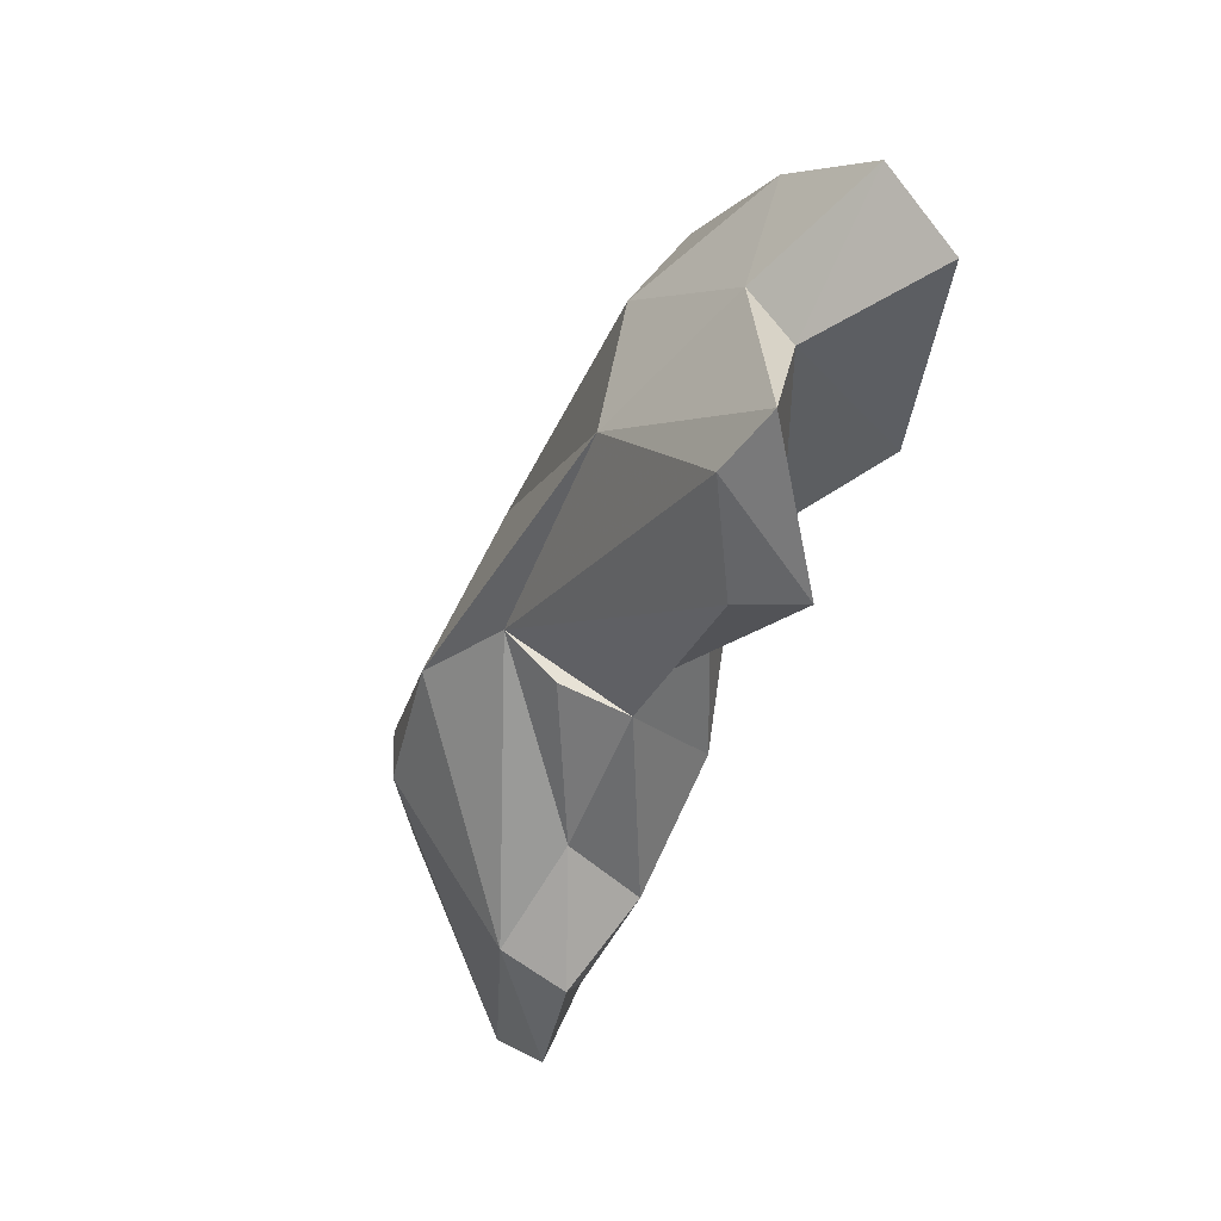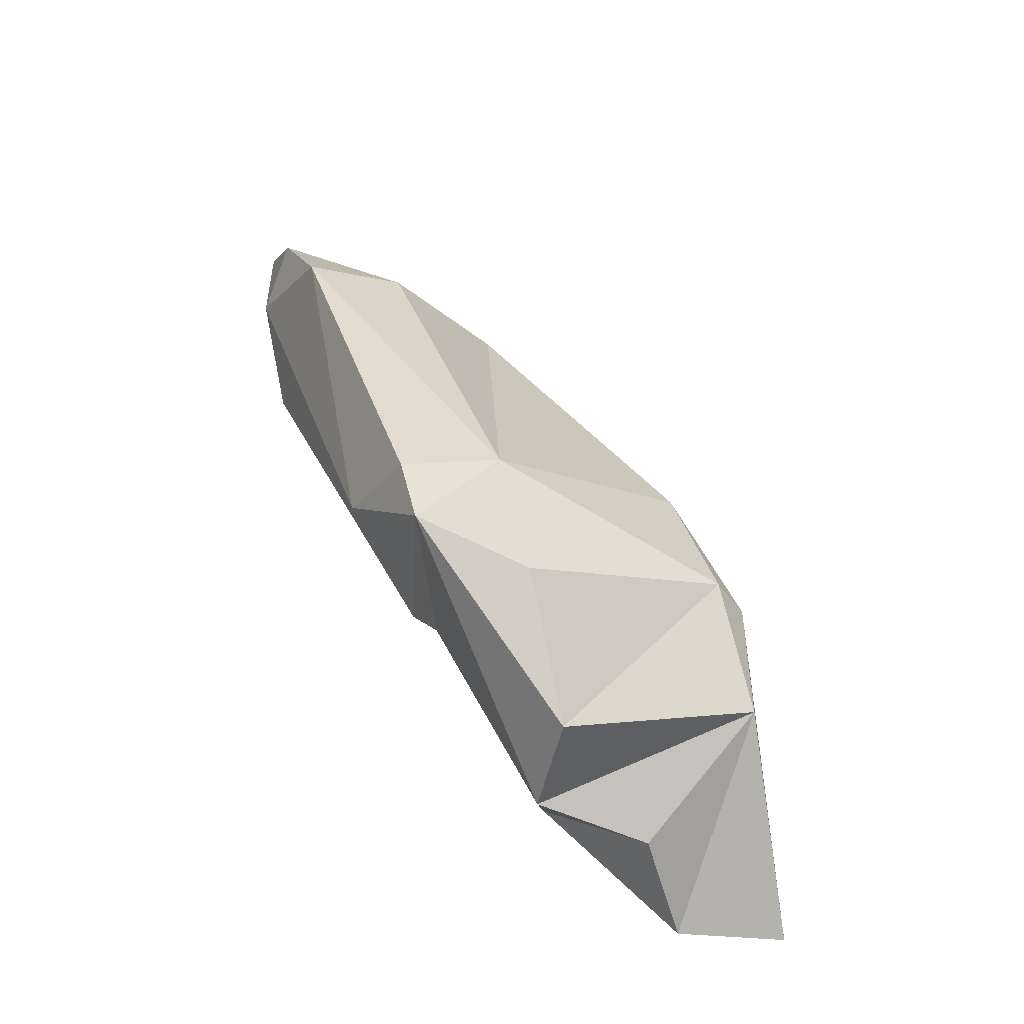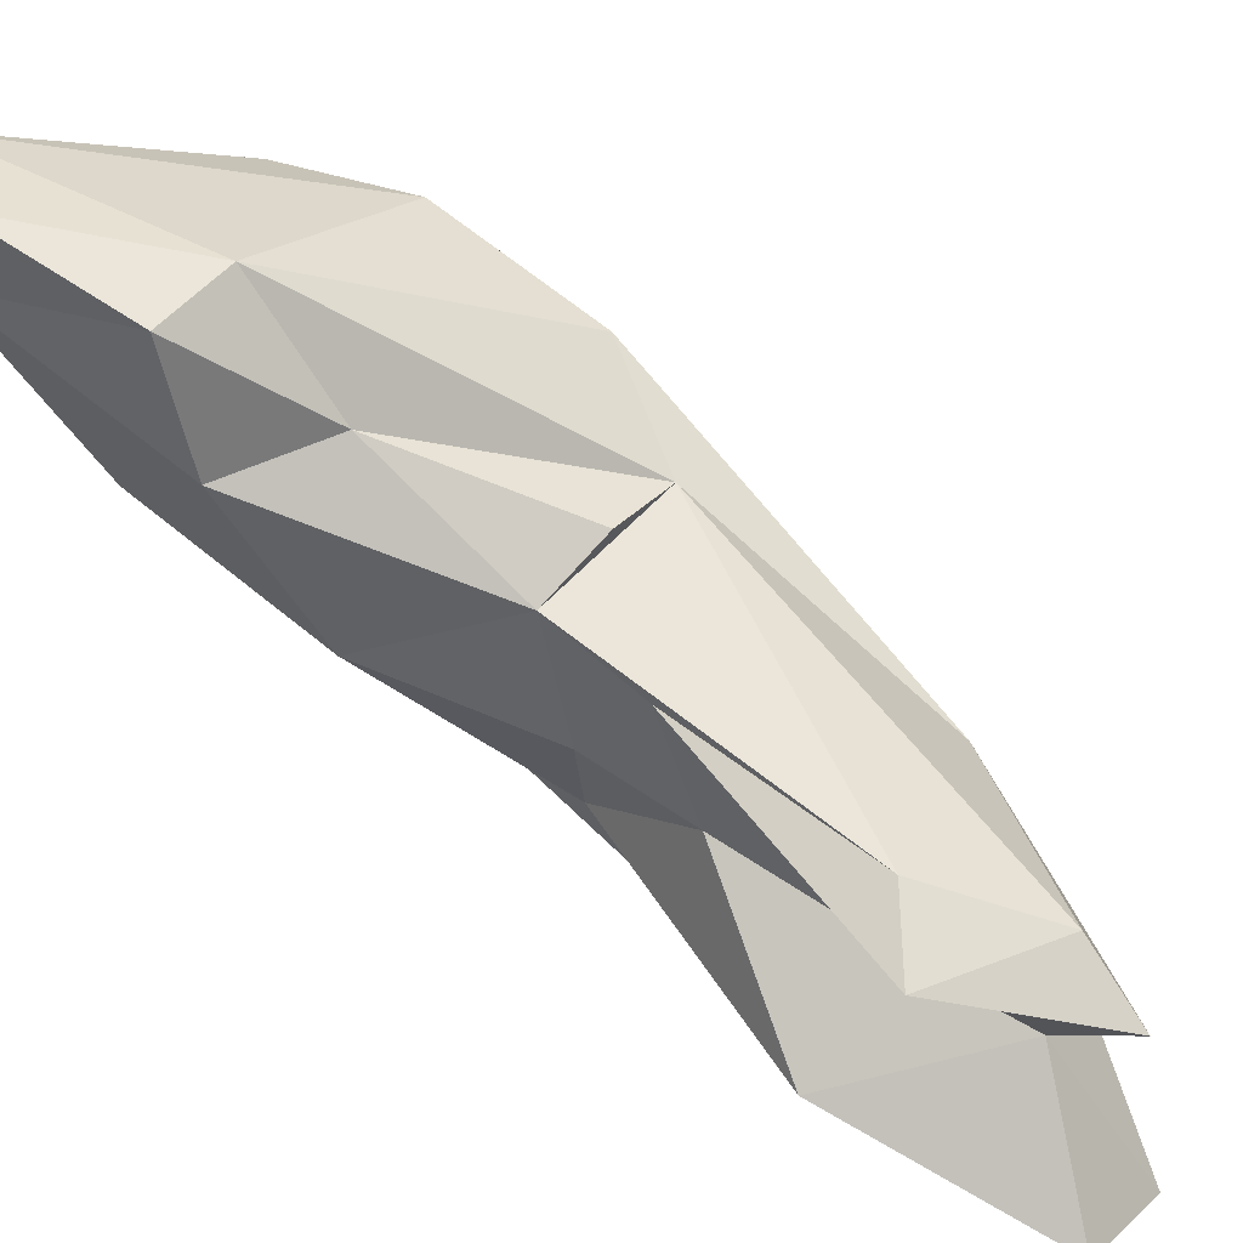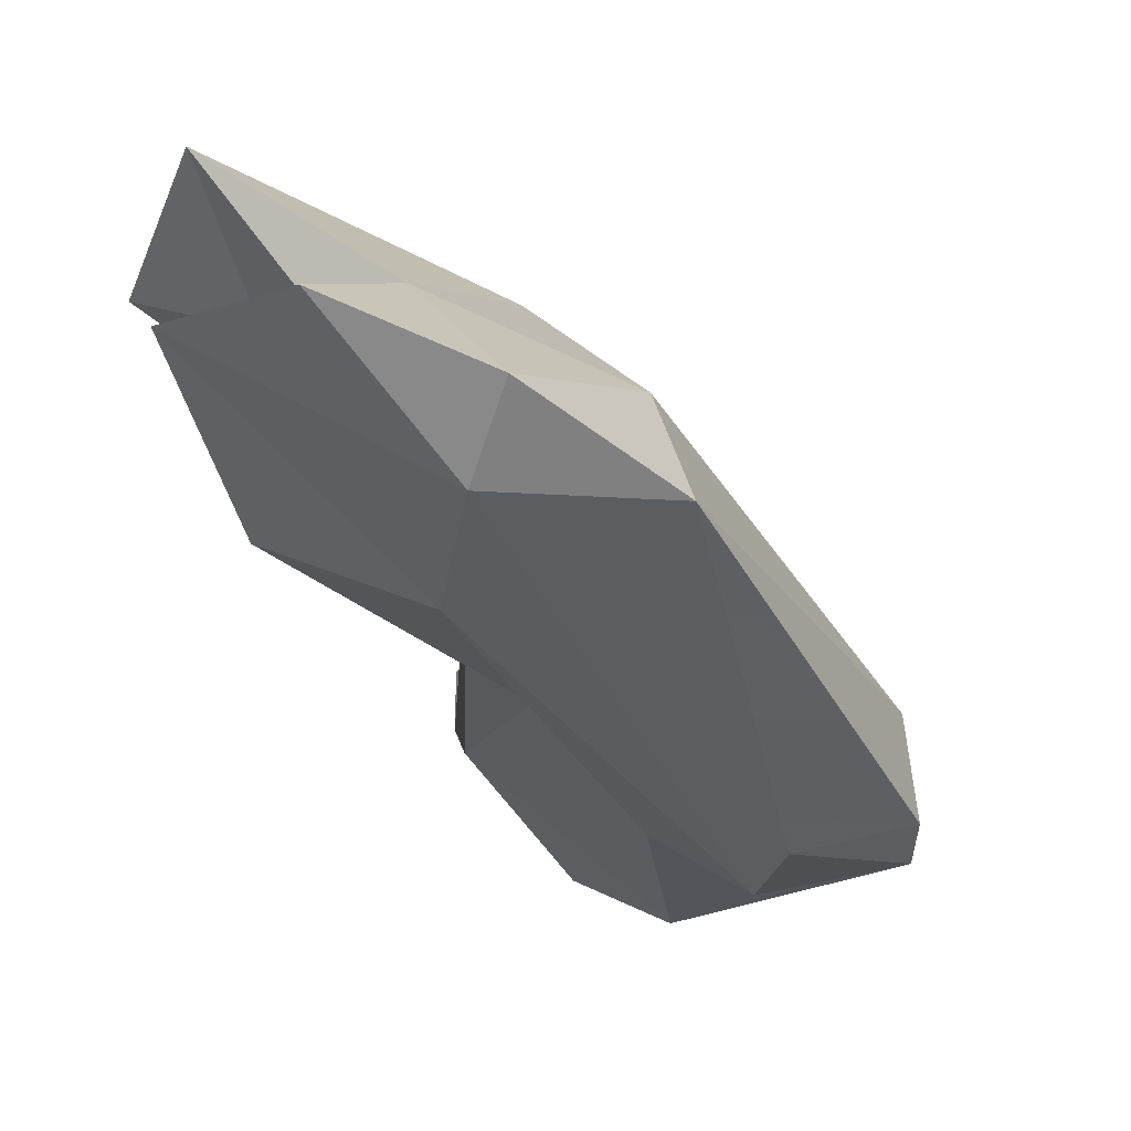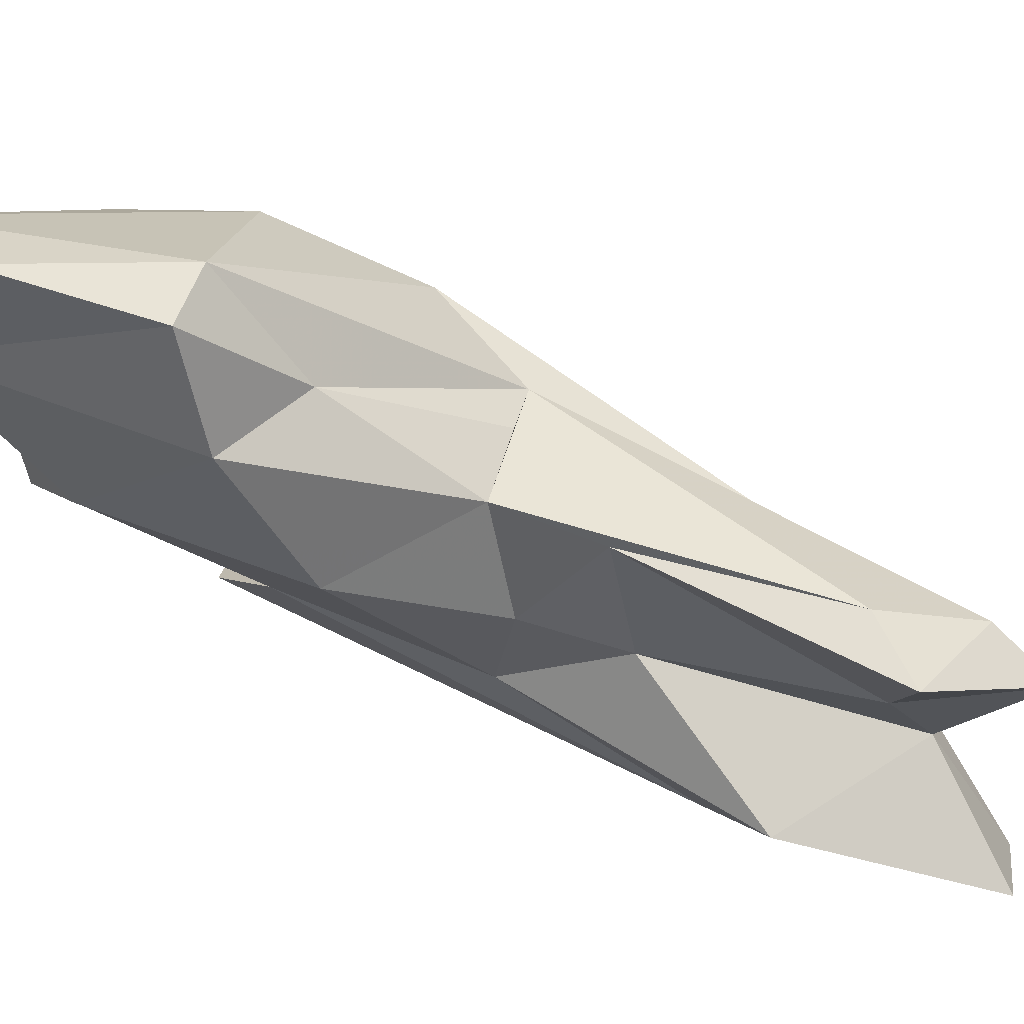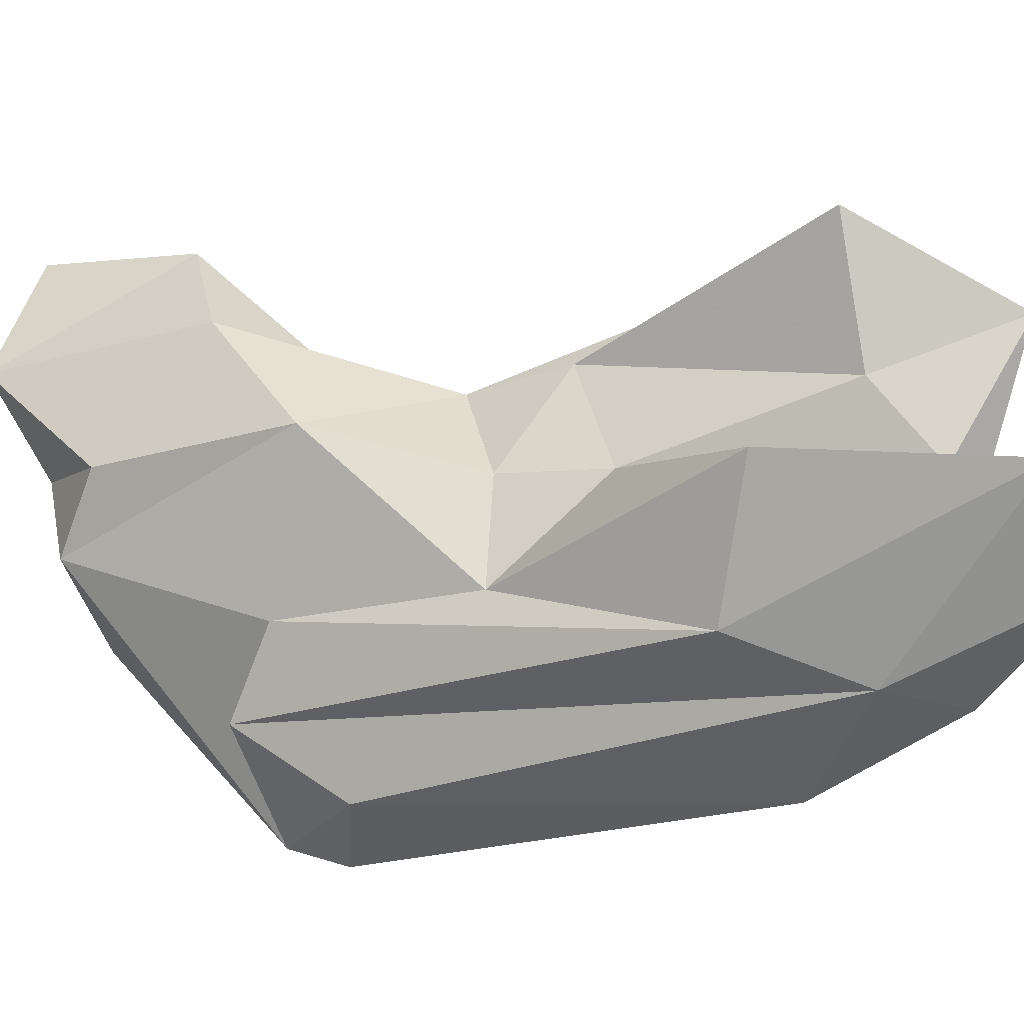
<metadata>
{"format":"obj","ext":"obj","renderer":"f3d","projection":"perspective","resolution":1024,"background":"white","views":[{"elev":68.2,"azim":44.4,"up":"+Y"},{"elev":-51.1,"azim":-101.9,"up":"+Y"},{"elev":36.5,"azim":122.0,"up":"+Z"},{"elev":-56.1,"azim":-159.7,"up":"+Z"},{"elev":30.2,"azim":95.1,"up":"+Z"},{"elev":-56.3,"azim":108.2,"up":"+Z"}]}
</metadata>
<code>
v 302.3 276.1 101.3
v 300.5 259.4 106.1
v 300.3 260.7 110.2
v 301.3 257.3 106.9
v 304.3 260.9 104.6
v 303.1 277.3 105.6
v 304.4 265.1 119
v 306.5 278.5 110.8
v 305.1 259.1 122.1
v 305.3 282.3 100
v 306.6 268.7 116.3
v 302.3 256.4 112
v 303.5 258.8 120.5
v 309.2 286.9 99.41
v 308 283.3 104.8
v 306.6 257.1 107.8
v 306.4 254.3 122.5
v 309.4 259.6 109.3
v 306.6 251.8 114.2
v 312.7 284.9 111.3
v 309.6 268.4 116.3
v 313.2 287.4 109.1
v 307.5 279.7 99.44
v 310.9 283.5 105.3
v 310.2 267.8 106.4
v 310 275.4 101.1
v 311.1 251.7 114.1
v 315.2 280.7 113.1
v 312.2 268.7 110.2
v 311.9 272.9 108.8
v 312.6 267.8 115.1
v 311.6 250.8 119
v 313.2 281.7 108.2
v 313.5 286.6 100.4
v 314.8 262.3 112.7
v 313.3 272 113.9
v 313.9 254 115.1
v 314.8 277.9 103.3
v 313.8 258.9 124.1
v 313.3 262.2 119.5
v 314.6 249.2 125.8
v 315.6 249.6 121.3
v 316.5 259.3 118.5
v 316.9 258.4 123.4
v 317.6 282.3 111.6
v 317.3 252.1 125.4
g foo
f 5 4 2
f 5 2 1
f 10 23 1
f 5 1 23
f 16 4 5
f 23 10 14
f 16 23 26
f 16 5 23
f 18 16 26
f 18 26 25
f 26 38 25
f 23 14 34
f 26 23 34
f 38 26 34
f 2 4 3
f 1 2 3
f 4 12 3
f 1 3 6
f 10 1 6
f 15 10 6
f 15 14 10
f 4 19 12
f 27 4 18
f 27 19 4
f 18 4 16
f 14 15 24
f 24 34 14
f 35 25 29
f 35 18 25
f 29 25 30
f 38 30 25
f 38 24 30
f 24 38 34
f 27 18 35
f 37 27 35
f 8 3 7
f 6 3 8
f 12 13 3
f 15 6 8
f 13 12 19
f 22 15 8
f 24 15 22
f 33 24 22
f 24 33 30
f 29 31 35
f 29 36 31
f 30 36 29
f 36 30 33
f 37 32 27
f 37 42 32
f 35 31 43
f 33 22 45
f 35 43 37
f 36 33 45
f 42 37 43
f 7 3 13
f 8 7 11
f 19 17 13
f 8 11 20
f 20 22 8
f 27 17 19
f 17 27 32
f 11 40 21
f 11 31 28
f 11 21 31
f 20 11 28
f 21 40 31
f 31 36 28
f 40 43 31
f 20 28 45
f 20 45 22
f 17 42 41
f 32 42 17
f 28 36 45
f 43 44 42
f 40 44 43
f 42 46 41
f 46 42 44
f 9 13 17
f 7 13 9
f 7 9 39
f 7 39 11
f 11 39 40
f 9 17 41
f 39 9 41
f 39 41 46
f 39 46 44
f 44 40 39
g

</code>
